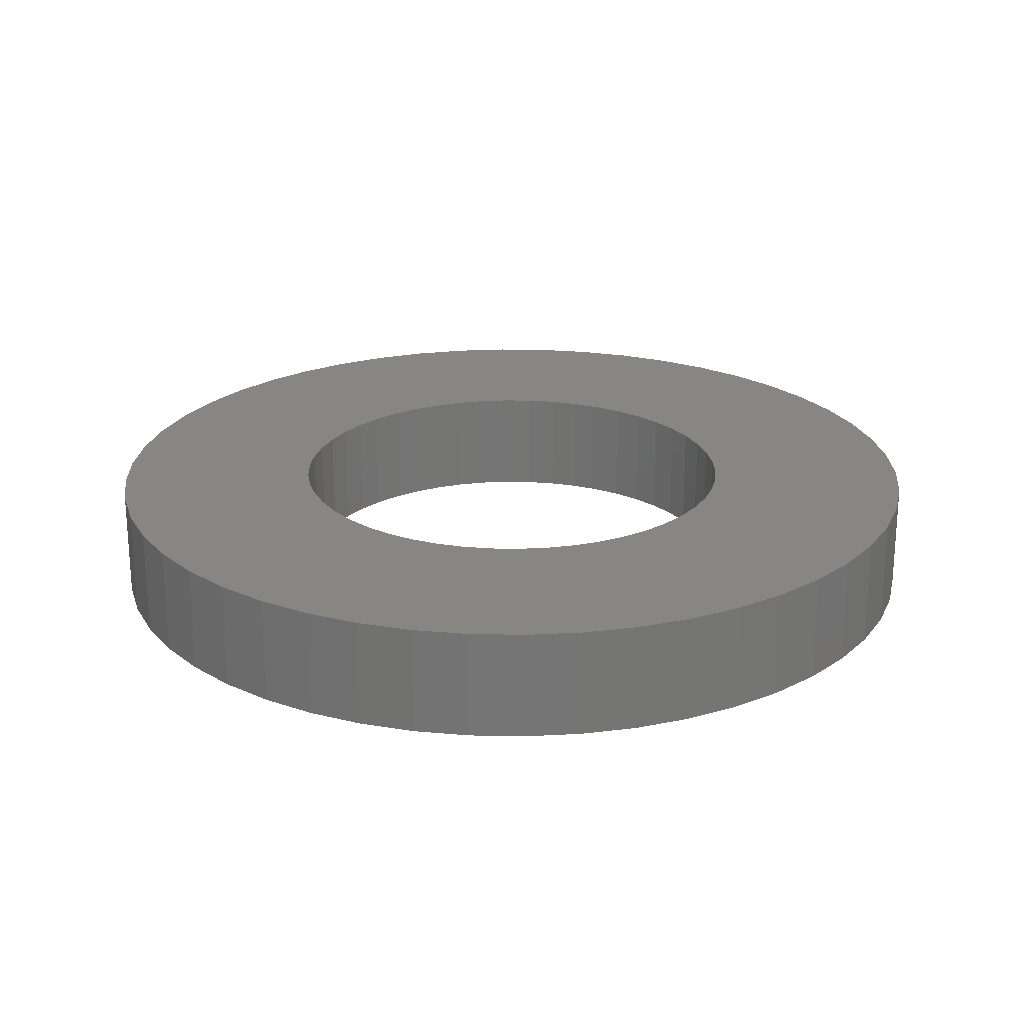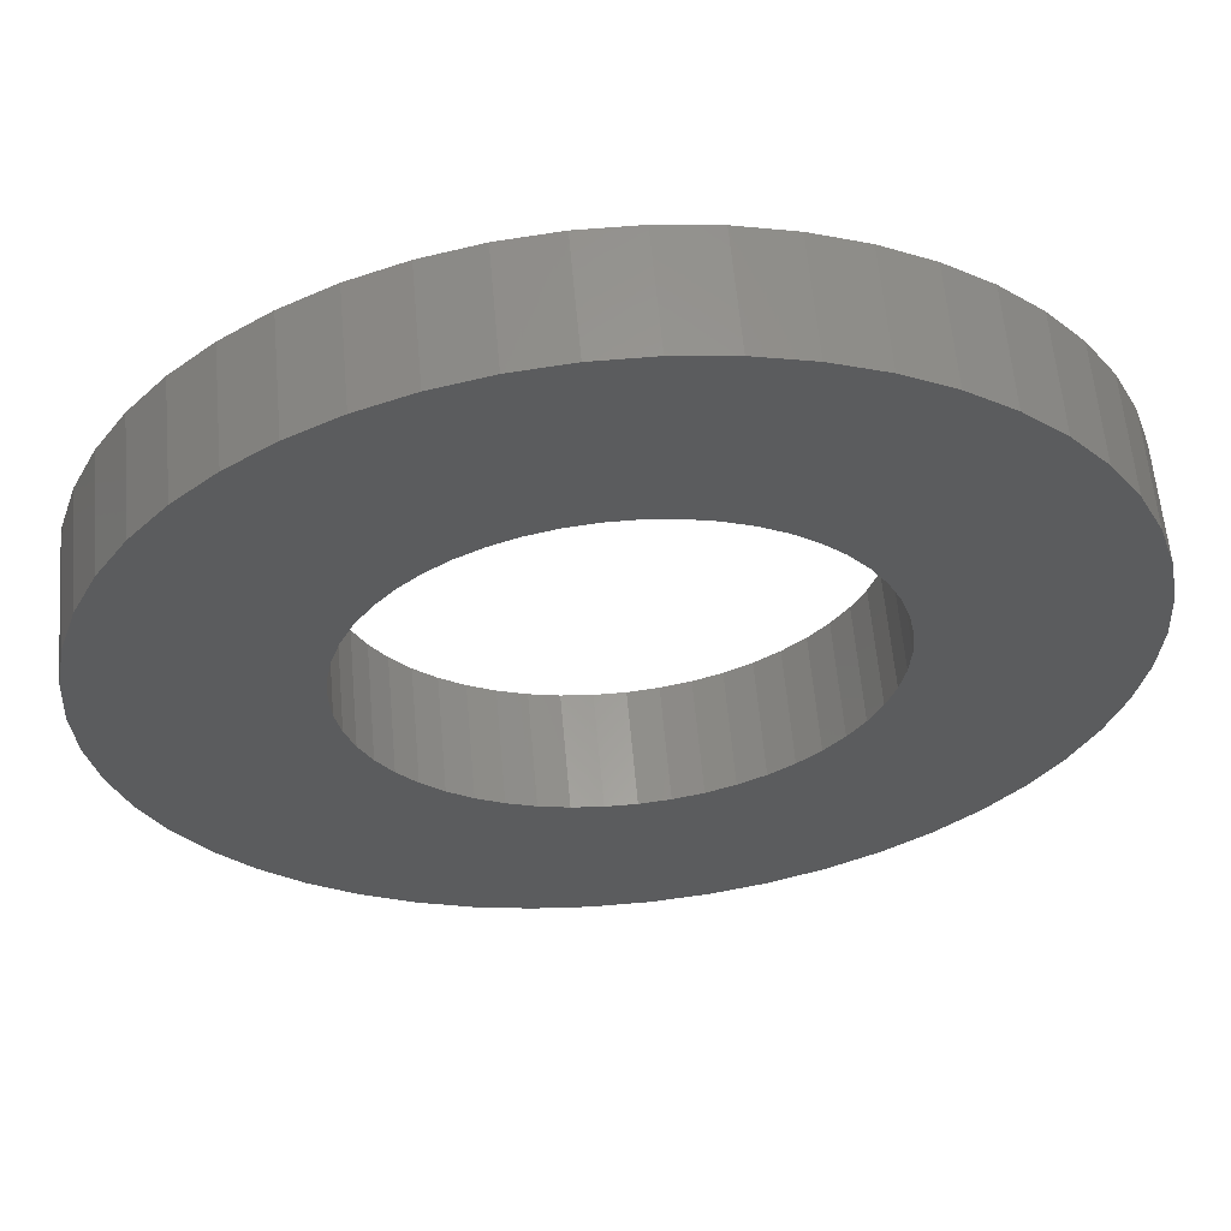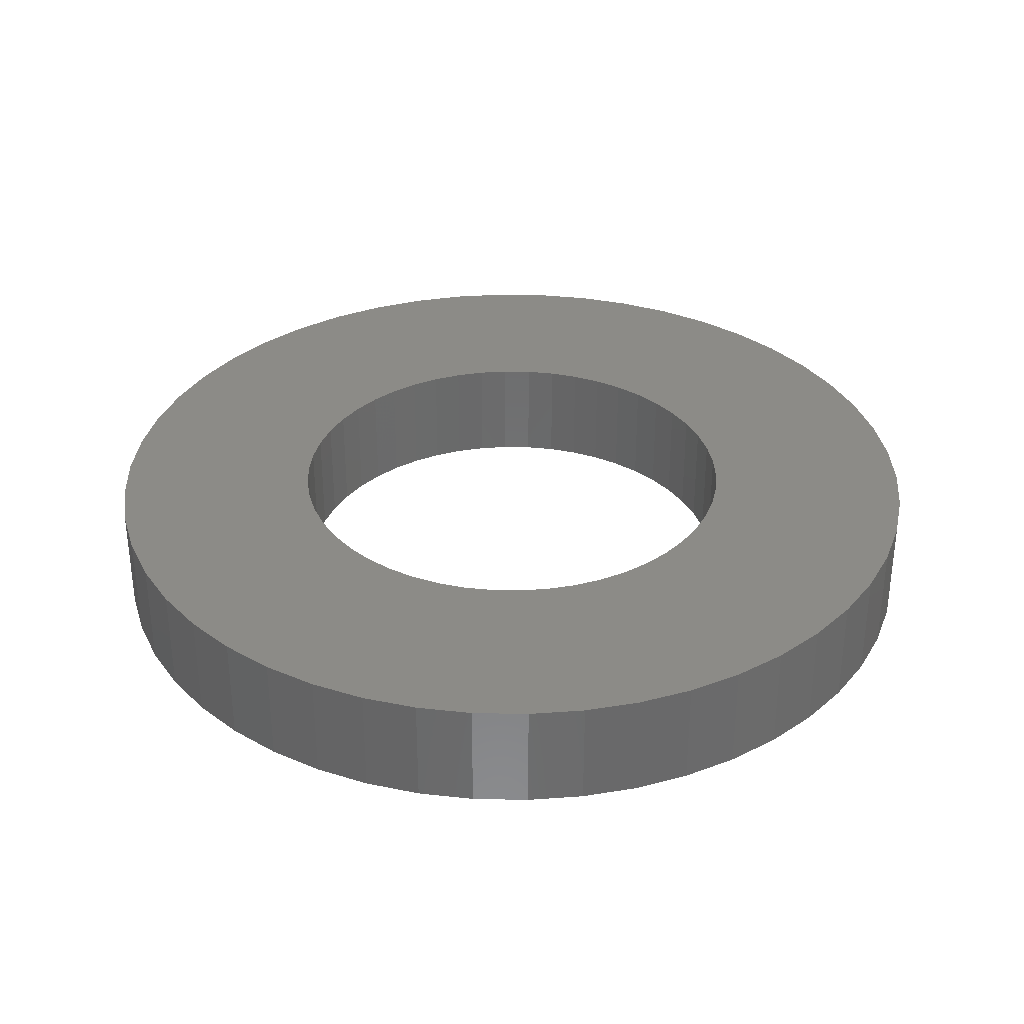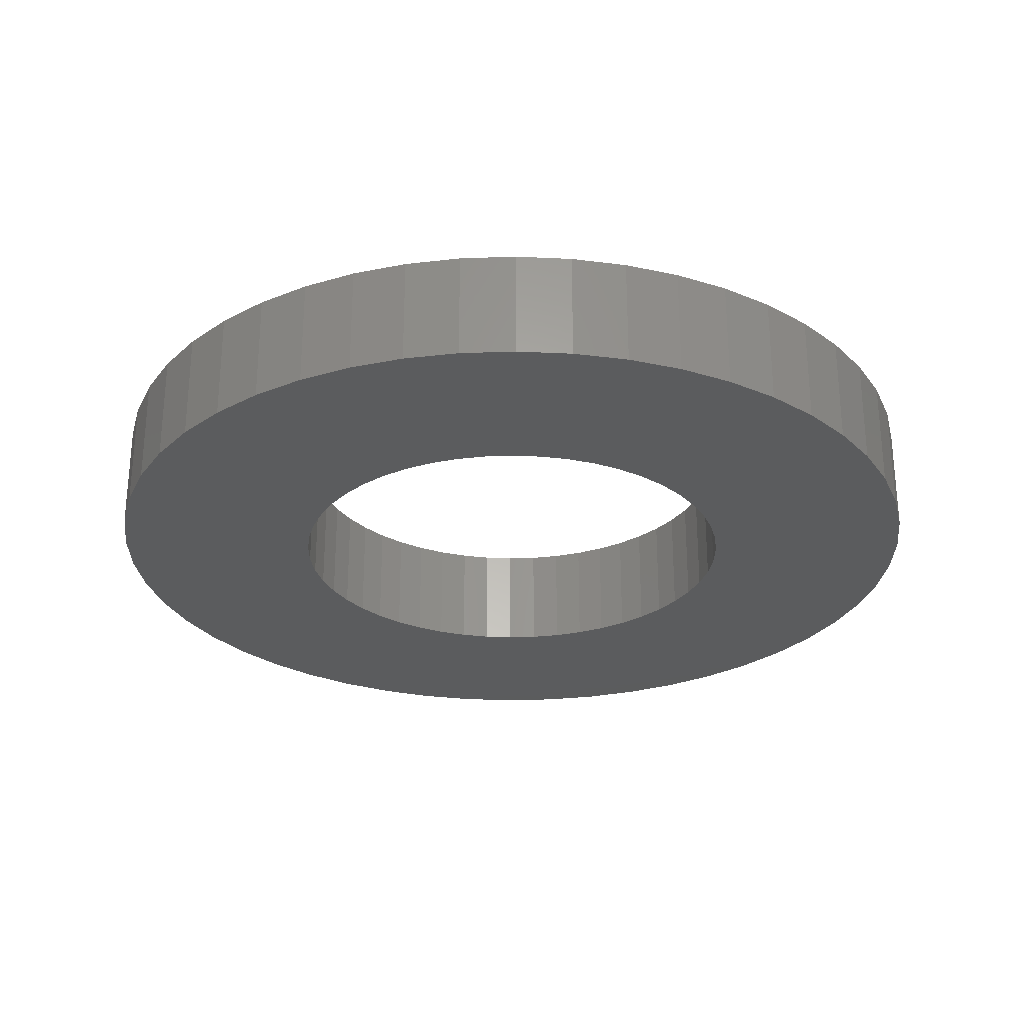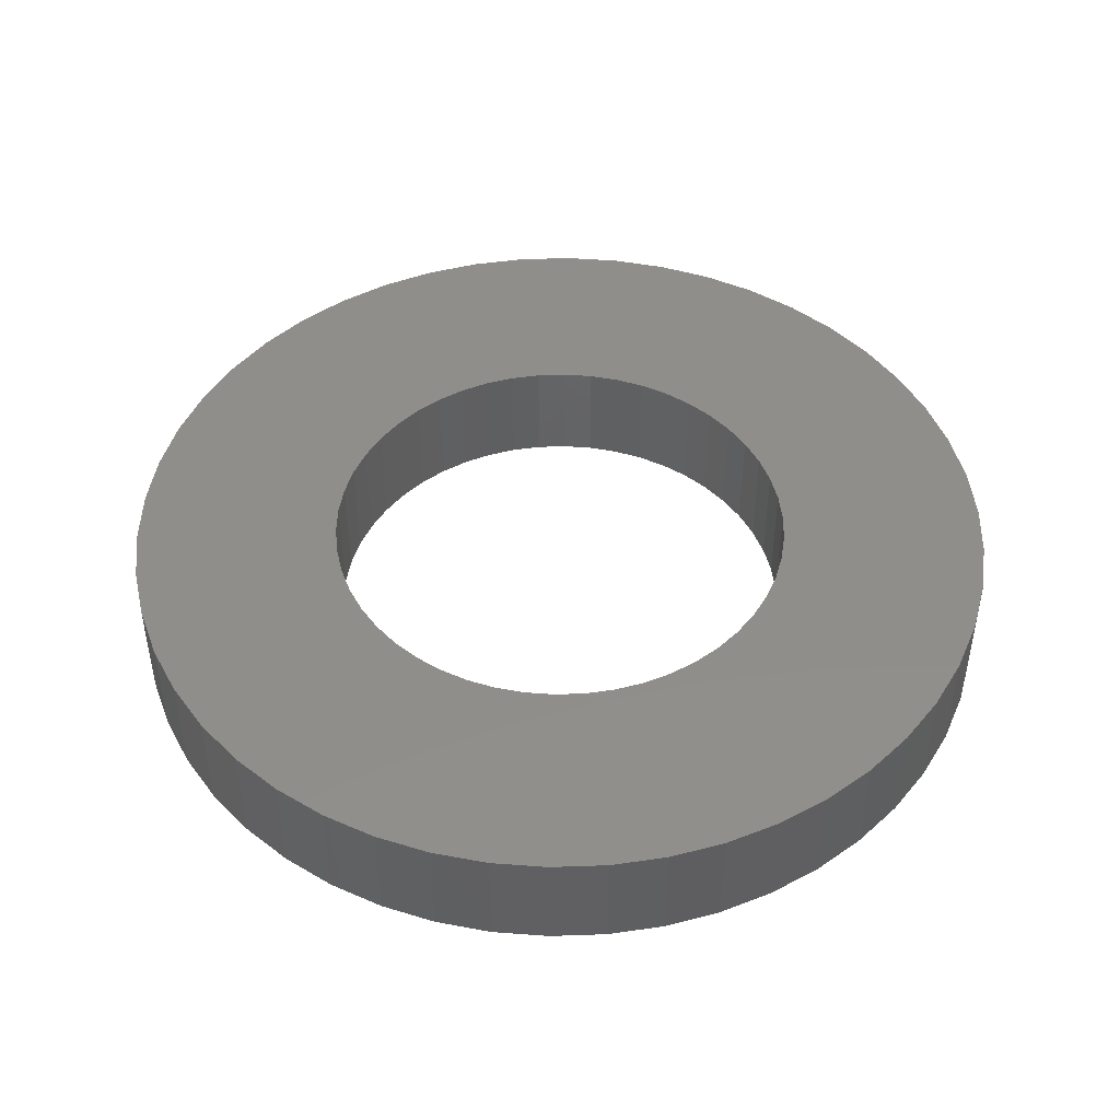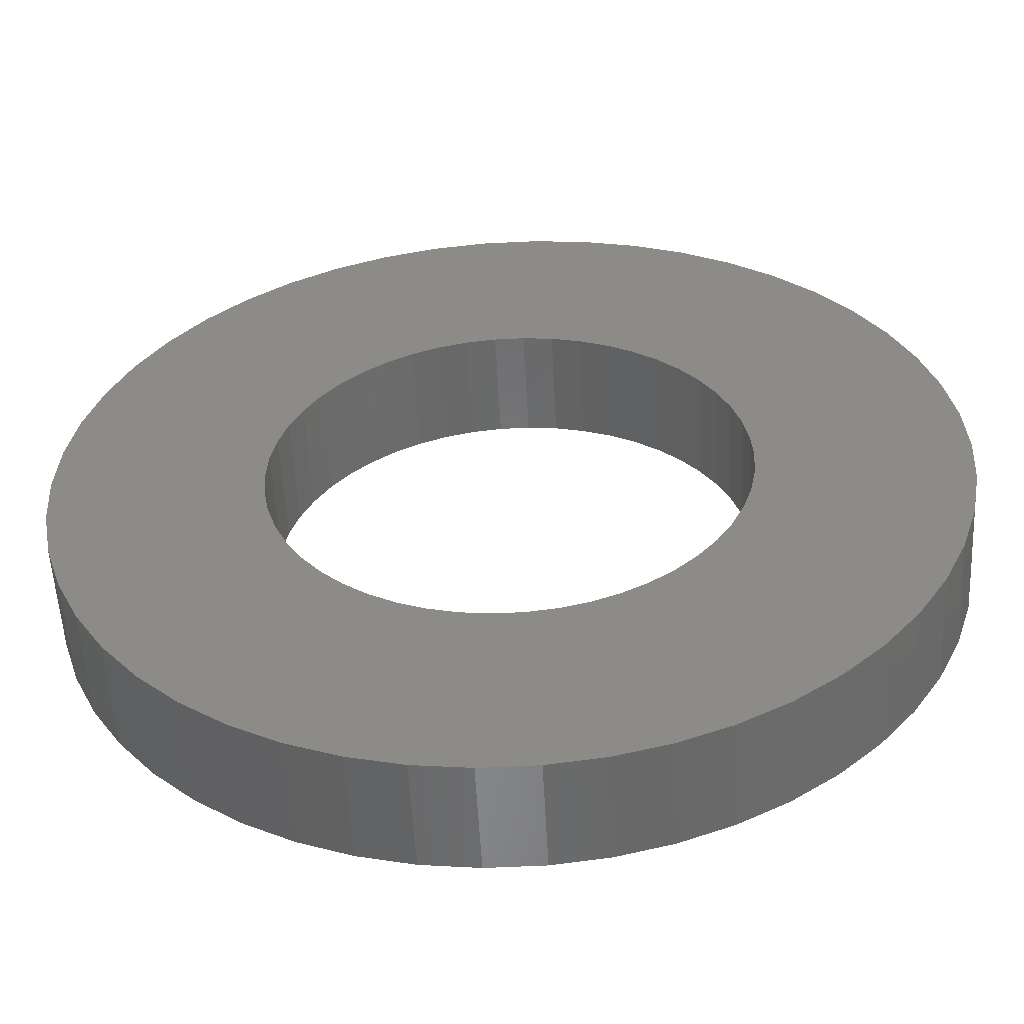
<metadata>
{"format":"stl","ext":"stl","renderer":"f3d","projection":"perspective","resolution":1024,"background":"white","views":[{"elev":22.5,"azim":-55.7,"up":"+Z"},{"elev":60.1,"azim":-5.1,"up":"+Y"},{"elev":33.4,"azim":138.3,"up":"+Z"},{"elev":-27.5,"azim":82.3,"up":"+Z"},{"elev":46.3,"azim":-167.9,"up":"+Z"},{"elev":-55.1,"azim":3.0,"up":"+Y"}]}
</metadata>
<code>
# stl→obj: 200 verts, 400 faces
v 8 0 1
v 7.937 1.003 -1
v 7.937 1.003 1
v 8 0 -1
v -8 0 -1
v -7.937 1.003 1
v -7.937 1.003 -1
v -8 0 1
v 0.5023 7.984 -1
v -0.5023 7.984 1
v 0.5023 7.984 1
v -0.5023 7.984 -1
v -0.5023 -7.984 -1
v 0.5023 -7.984 1
v -0.5023 -7.984 1
v 0.5023 -7.984 -1
v 5.832 5.476 -1
v 5.099 6.164 1
v 5.832 5.476 1
v 5.099 6.164 -1
v -5.099 6.164 -1
v -5.832 5.476 1
v -5.099 6.164 1
v -5.832 5.476 -1
v -2.472 7.608 -1
v -3.406 7.239 1
v -2.472 7.608 1
v -3.406 7.239 -1
v 7.01 -3.854 1
v 7.438 -2.945 -1
v 7.438 -2.945 1
v 7.01 -3.854 -1
v 7.438 2.945 1
v 7.01 3.854 -1
v 7.01 3.854 1
v 7.438 2.945 -1
v 3.406 7.239 -1
v 2.472 7.608 1
v 3.406 7.239 1
v 2.472 7.608 -1
v 1.499 7.858 1
v 1.499 7.858 -1
v 4.287 6.755 -1
v 4.287 6.755 1
v -7.438 2.945 -1
v -7.01 3.854 1
v -7.01 3.854 -1
v -7.438 2.945 1
v -6.472 4.702 -1
v -6.472 4.702 1
v 4.25 0 1
v 4.216 0.5327 1
v 7.749 1.99 1
v 7.937 -1.003 1
v 4.116 1.057 1
v 4.216 -0.5327 1
v 3.952 1.565 1
v 7.749 -1.99 1
v 3.724 2.047 1
v 6.472 4.702 1
v 4.116 -1.057 1
v 3.438 2.498 1
v 3.098 2.909 1
v 3.952 -1.565 1
v 2.709 3.275 1
v 3.724 -2.047 1
v 2.277 3.588 1
v 1.81 3.846 1
v 1.313 4.042 1
v 0.7964 4.175 1
v 0.2669 4.242 1
v -0.2669 4.242 1
v -0.7964 4.175 1
v -1.499 7.858 1
v -1.313 4.042 1
v -1.81 3.846 1
v -2.277 3.588 1
v -4.287 6.755 1
v -2.709 3.275 1
v -3.098 2.909 1
v -3.438 2.498 1
v -3.724 2.047 1
v 6.472 -4.702 1
v 3.438 -2.498 1
v 5.832 -5.476 1
v 3.098 -2.909 1
v 5.099 -6.164 1
v 2.709 -3.275 1
v 4.287 -6.755 1
v 2.277 -3.588 1
v 3.406 -7.239 1
v 1.81 -3.846 1
v 2.472 -7.608 1
v 1.313 -4.042 1
v 1.499 -7.858 1
v 0.7964 -4.175 1
v 0.2669 -4.242 1
v -0.2669 -4.242 1
v -0.7964 -4.175 1
v -1.499 -7.858 1
v -1.313 -4.042 1
v -2.472 -7.608 1
v -1.81 -3.846 1
v -3.406 -7.239 1
v -2.277 -3.588 1
v -4.287 -6.755 1
v -2.709 -3.275 1
v -5.099 -6.164 1
v -3.098 -2.909 1
v -5.832 -5.476 1
v -3.438 -2.498 1
v -6.472 -4.702 1
v -3.724 -2.047 1
v -7.01 -3.854 1
v -3.952 -1.565 1
v -7.438 -2.945 1
v -4.116 -1.057 1
v -7.749 -1.99 1
v -4.216 -0.5327 1
v -7.937 -1.003 1
v -4.25 0 1
v -3.952 1.565 1
v -4.116 1.057 1
v -7.749 1.99 1
v -4.216 0.5327 1
v -1.499 7.858 -1
v 7.937 -1.003 -1
v 7.749 -1.99 -1
v 4.25 0 -1
v 4.216 -0.5327 -1
v 4.116 -1.057 -1
v 4.216 0.5327 -1
v 3.952 -1.565 -1
v 7.749 1.99 -1
v 3.724 -2.047 -1
v 6.472 -4.702 -1
v 4.116 1.057 -1
v 3.438 -2.498 -1
v 5.832 -5.476 -1
v 3.098 -2.909 -1
v 5.099 -6.164 -1
v 3.952 1.565 -1
v 2.709 -3.275 -1
v 4.287 -6.755 -1
v 3.724 2.047 -1
v 2.277 -3.588 -1
v 3.406 -7.239 -1
v 1.81 -3.846 -1
v 2.472 -7.608 -1
v 1.313 -4.042 -1
v 1.499 -7.858 -1
v 0.7964 -4.175 -1
v 0.2669 -4.242 -1
v -0.2669 -4.242 -1
v -0.7964 -4.175 -1
v -1.499 -7.858 -1
v -1.313 -4.042 -1
v -2.472 -7.608 -1
v -1.81 -3.846 -1
v -3.406 -7.239 -1
v -2.277 -3.588 -1
v -4.287 -6.755 -1
v -2.709 -3.275 -1
v -5.099 -6.164 -1
v -3.098 -2.909 -1
v -5.832 -5.476 -1
v -3.438 -2.498 -1
v -6.472 -4.702 -1
v -7.01 -3.854 -1
v -3.724 -2.047 -1
v 6.472 4.702 -1
v 3.438 2.498 -1
v 3.098 2.909 -1
v 2.709 3.275 -1
v 2.277 3.588 -1
v 1.81 3.846 -1
v 1.313 4.042 -1
v 0.7964 4.175 -1
v 0.2669 4.242 -1
v -0.2669 4.242 -1
v -0.7964 4.175 -1
v -1.313 4.042 -1
v -1.81 3.846 -1
v -2.277 3.588 -1
v -4.287 6.755 -1
v -2.709 3.275 -1
v -3.098 2.909 -1
v -3.438 2.498 -1
v -3.724 2.047 -1
v -3.952 1.565 -1
v -4.116 1.057 -1
v -7.749 1.99 -1
v -4.216 0.5327 -1
v -4.25 0 -1
v -3.952 -1.565 -1
v -7.438 -2.945 -1
v -4.116 -1.057 -1
v -7.749 -1.99 -1
v -4.216 -0.5327 -1
v -7.937 -1.003 -1
f 1 2 3
f 2 1 4
f 5 6 7
f 6 5 8
f 9 10 11
f 10 9 12
f 13 14 15
f 14 13 16
f 17 18 19
f 18 17 20
f 21 22 23
f 22 21 24
f 25 26 27
f 26 25 28
f 29 30 31
f 30 29 32
f 33 34 35
f 34 33 36
f 37 38 39
f 38 37 40
f 40 41 38
f 41 40 42
f 43 39 44
f 39 43 37
f 45 46 47
f 46 45 48
f 49 22 24
f 22 49 50
f 51 1 3
f 52 3 53
f 1 51 54
f 55 53 33
f 56 54 51
f 57 33 35
f 54 56 58
f 59 35 60
f 61 58 56
f 62 60 19
f 58 61 31
f 63 19 18
f 64 31 61
f 65 18 44
f 31 64 29
f 66 29 64
f 3 52 51
f 53 55 52
f 33 57 55
f 35 59 57
f 60 62 59
f 67 44 39
f 19 63 62
f 18 65 63
f 68 39 38
f 44 67 65
f 39 68 67
f 69 38 41
f 38 69 68
f 41 70 69
f 11 70 41
f 11 71 70
f 11 72 71
f 10 72 11
f 10 73 72
f 74 73 10
f 73 74 75
f 27 75 74
f 75 27 76
f 26 76 27
f 76 26 77
f 78 77 26
f 77 78 79
f 23 79 78
f 79 23 80
f 22 80 23
f 80 22 81
f 50 81 22
f 46 82 50
f 81 50 82
f 29 66 83
f 84 83 66
f 83 84 85
f 86 85 84
f 85 86 87
f 88 87 86
f 87 88 89
f 90 89 88
f 89 90 91
f 92 91 90
f 91 92 93
f 94 93 92
f 93 94 95
f 96 95 94
f 96 14 95
f 97 14 96
f 98 14 97
f 98 15 14
f 99 15 98
f 100 99 101
f 99 100 15
f 102 101 103
f 104 103 105
f 101 102 100
f 106 105 107
f 108 107 109
f 103 104 102
f 110 109 111
f 112 111 113
f 114 113 115
f 116 115 117
f 118 117 119
f 105 106 104
f 120 119 121
f 82 46 122
f 48 122 46
f 107 108 106
f 122 48 123
f 109 110 108
f 124 123 48
f 111 112 110
f 123 124 125
f 113 114 112
f 6 125 124
f 115 116 114
f 125 6 121
f 117 118 116
f 8 121 6
f 119 120 118
f 121 8 120
f 126 27 74
f 27 126 25
f 58 127 54
f 127 58 128
f 129 4 127
f 130 127 128
f 4 129 2
f 131 128 30
f 132 2 129
f 133 30 32
f 2 132 134
f 135 32 136
f 137 134 132
f 138 136 139
f 134 137 36
f 140 139 141
f 142 36 137
f 143 141 144
f 36 142 34
f 145 34 142
f 127 130 129
f 128 131 130
f 30 133 131
f 32 135 133
f 136 138 135
f 146 144 147
f 139 140 138
f 141 143 140
f 148 147 149
f 144 146 143
f 147 148 146
f 150 149 151
f 149 150 148
f 151 152 150
f 16 152 151
f 16 153 152
f 16 154 153
f 13 154 16
f 13 155 154
f 156 155 13
f 155 156 157
f 158 157 156
f 157 158 159
f 160 159 158
f 159 160 161
f 162 161 160
f 161 162 163
f 164 163 162
f 163 164 165
f 166 165 164
f 165 166 167
f 168 167 166
f 169 170 168
f 167 168 170
f 34 145 171
f 172 171 145
f 171 172 17
f 173 17 172
f 17 173 20
f 174 20 173
f 20 174 43
f 175 43 174
f 43 175 37
f 176 37 175
f 37 176 40
f 177 40 176
f 40 177 42
f 178 42 177
f 178 9 42
f 179 9 178
f 180 9 179
f 180 12 9
f 181 12 180
f 126 181 182
f 181 126 12
f 25 182 183
f 28 183 184
f 182 25 126
f 185 184 186
f 21 186 187
f 183 28 25
f 24 187 188
f 49 188 189
f 47 189 190
f 45 190 191
f 192 191 193
f 184 185 28
f 7 193 194
f 170 169 195
f 196 195 169
f 186 21 185
f 195 196 197
f 187 24 21
f 198 197 196
f 188 49 24
f 197 198 199
f 189 47 49
f 200 199 198
f 190 45 47
f 199 200 194
f 191 192 45
f 5 194 200
f 193 7 192
f 194 5 7
f 16 95 14
f 95 16 151
f 53 36 33
f 36 53 134
f 3 134 53
f 134 3 2
f 60 17 19
f 17 60 171
f 35 171 60
f 171 35 34
f 42 11 41
f 11 42 9
f 20 44 18
f 44 20 43
f 47 50 49
f 50 47 46
f 192 48 45
f 48 192 124
f 7 124 192
f 124 7 6
f 28 78 26
f 78 28 185
f 185 23 78
f 23 185 21
f 12 74 10
f 74 12 126
f 54 4 1
f 4 54 127
f 85 136 83
f 136 85 139
f 166 108 110
f 108 166 164
f 169 116 196
f 116 169 114
f 166 112 168
f 112 166 110
f 147 89 91
f 89 147 144
f 31 128 58
f 128 31 30
f 83 32 29
f 32 83 136
f 198 120 200
f 120 198 118
f 200 8 5
f 8 200 120
f 196 118 198
f 118 196 116
f 141 85 87
f 85 141 139
f 149 91 93
f 91 149 147
f 151 93 95
f 93 151 149
f 156 15 100
f 15 156 13
f 158 100 102
f 100 158 156
f 160 102 104
f 102 160 158
f 162 104 106
f 104 162 160
f 168 114 169
f 114 168 112
f 144 87 89
f 87 144 141
f 164 106 108
f 106 164 162
f 129 52 132
f 52 129 51
f 121 193 125
f 193 121 194
f 180 71 72
f 71 180 179
f 153 98 97
f 98 153 154
f 140 84 138
f 84 140 86
f 174 63 65
f 63 174 173
f 187 79 80
f 79 187 186
f 183 75 76
f 75 183 182
f 133 61 131
f 61 133 64
f 142 59 145
f 59 142 57
f 132 55 137
f 55 132 52
f 145 62 172
f 62 145 59
f 177 68 69
f 68 177 176
f 178 69 70
f 69 178 177
f 175 65 67
f 65 175 174
f 122 189 82
f 189 122 190
f 123 190 122
f 190 123 191
f 184 76 77
f 76 184 183
f 181 72 73
f 72 181 180
f 152 97 96
f 97 152 153
f 137 57 142
f 57 137 55
f 172 63 173
f 63 172 62
f 179 70 71
f 70 179 178
f 176 67 68
f 67 176 175
f 82 188 81
f 188 82 189
f 81 187 80
f 187 81 188
f 125 191 123
f 191 125 193
f 186 77 79
f 77 186 184
f 182 73 75
f 73 182 181
f 138 66 135
f 66 138 84
f 131 56 130
f 56 131 61
f 143 90 88
f 90 143 146
f 135 64 133
f 64 135 66
f 130 51 129
f 51 130 56
f 111 170 113
f 170 111 167
f 115 197 117
f 197 115 195
f 119 194 121
f 194 119 199
f 140 88 86
f 88 140 143
f 150 96 94
f 96 150 152
f 146 92 90
f 92 146 148
f 154 99 98
f 99 154 155
f 155 101 99
f 101 155 157
f 163 109 107
f 109 163 165
f 109 167 111
f 167 109 165
f 113 195 115
f 195 113 170
f 117 199 119
f 199 117 197
f 161 107 105
f 107 161 163
f 148 94 92
f 94 148 150
f 157 103 101
f 103 157 159
f 159 105 103
f 105 159 161

</code>
